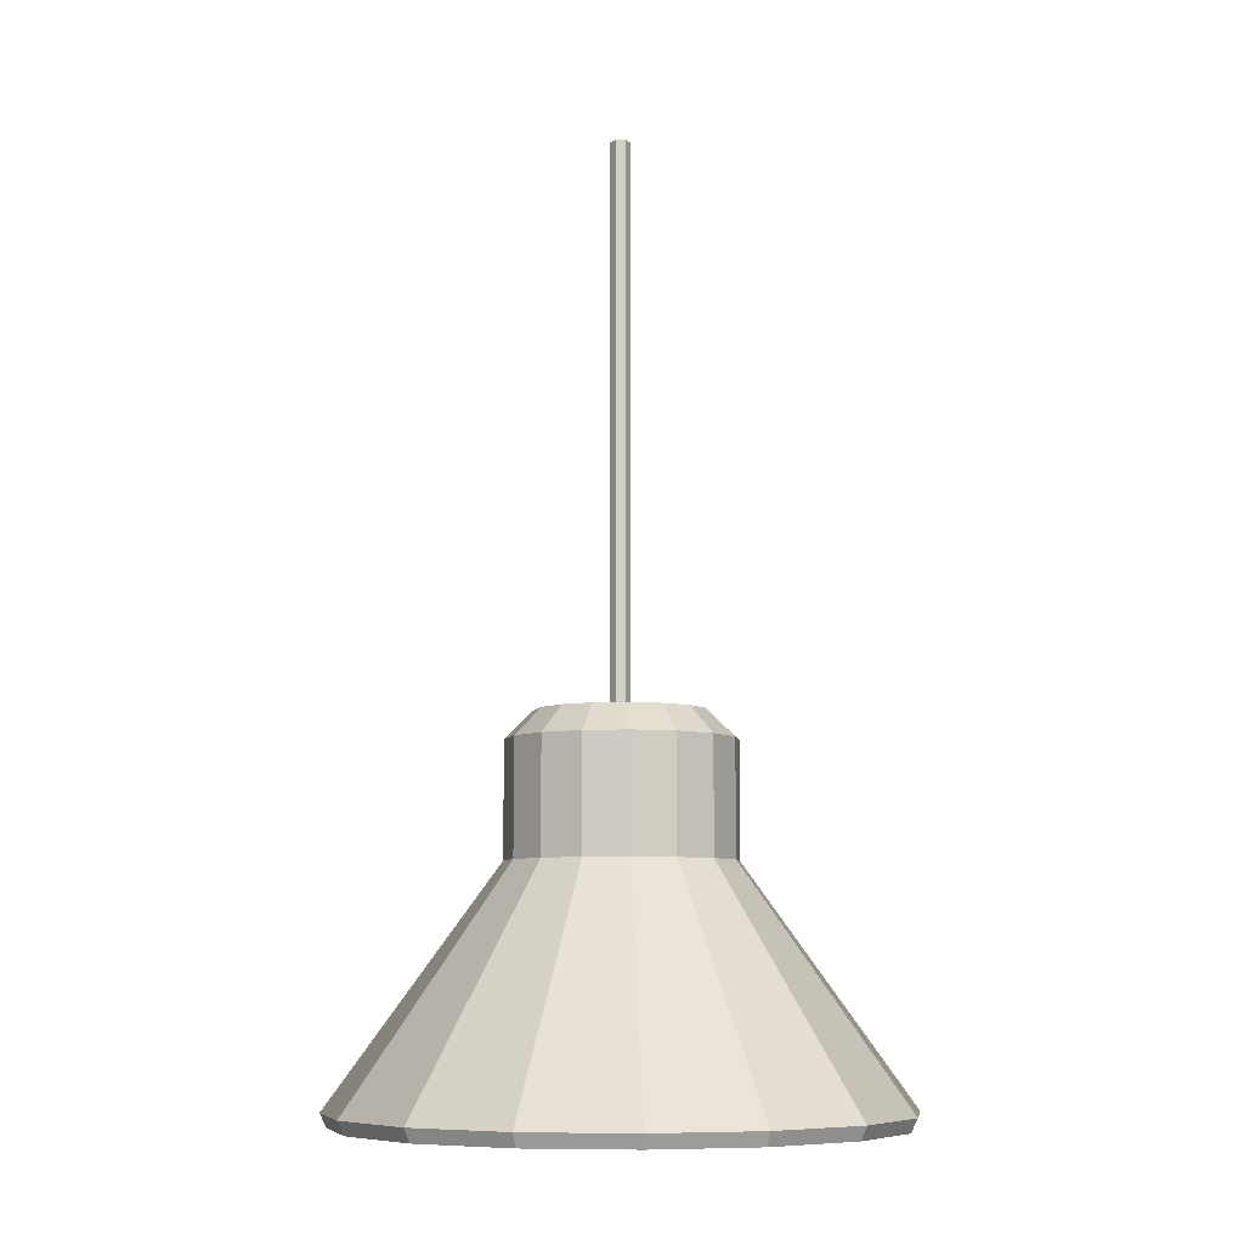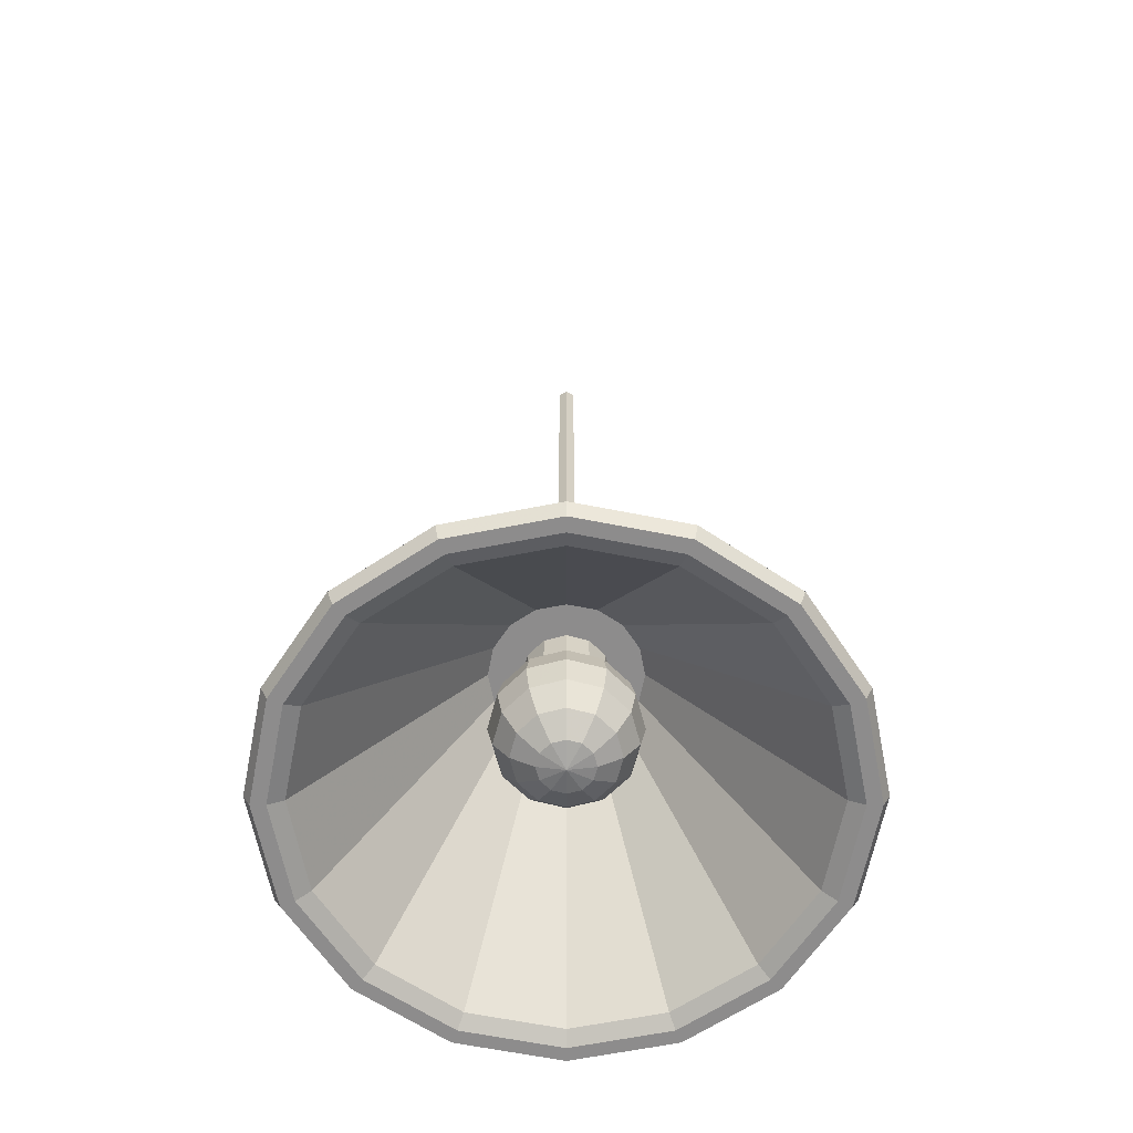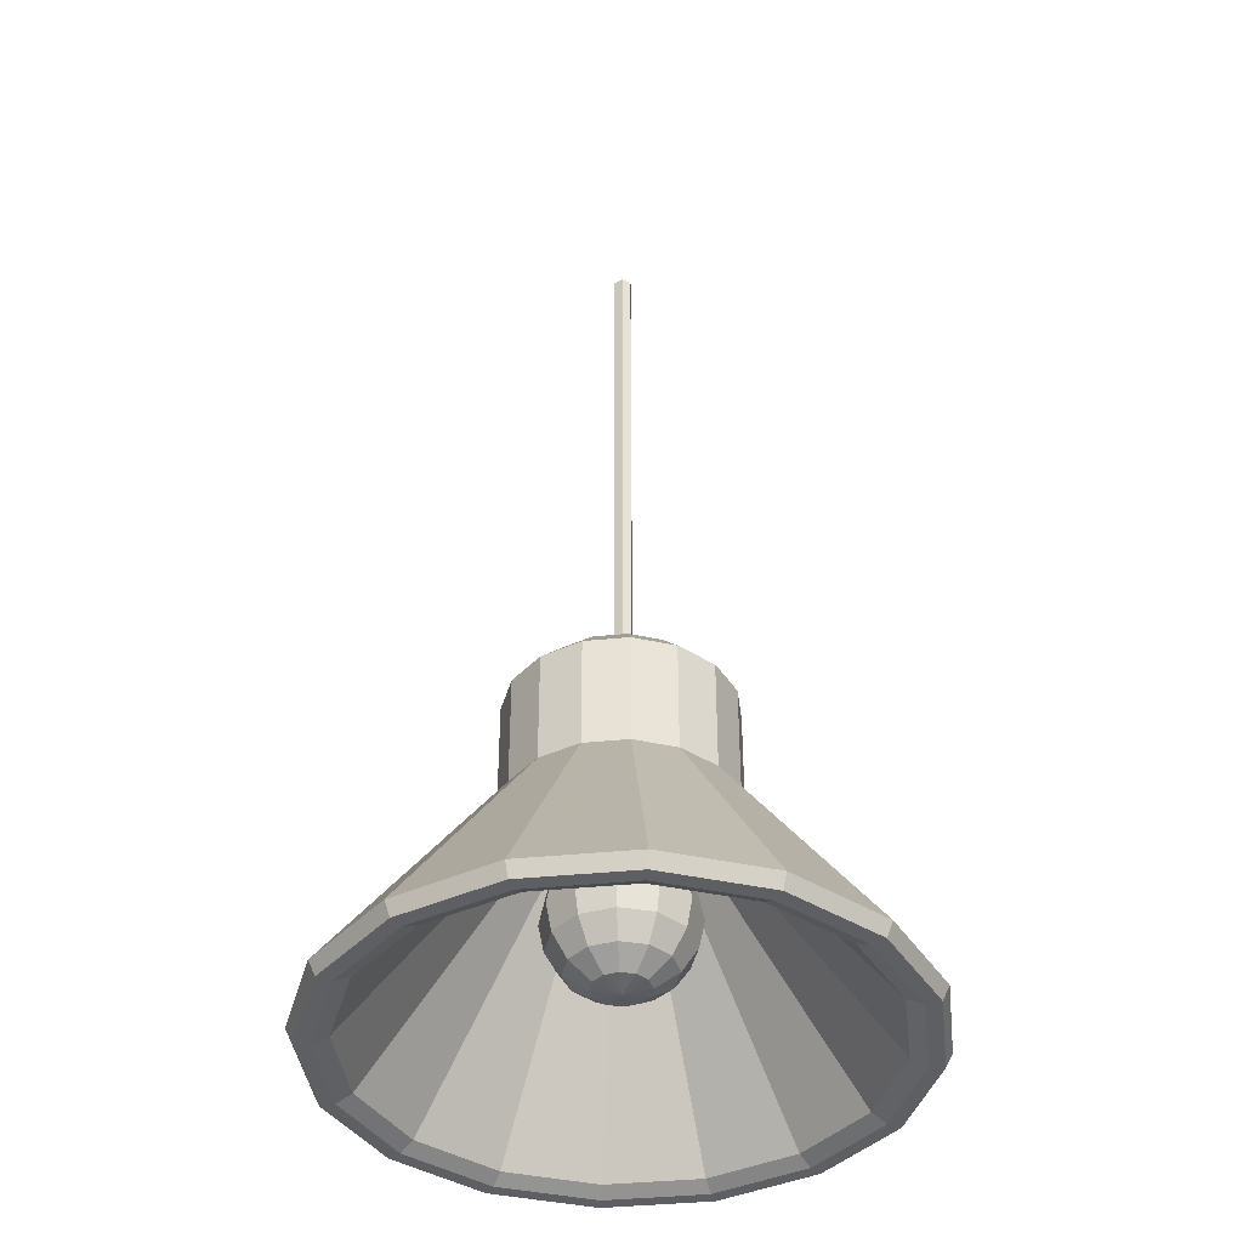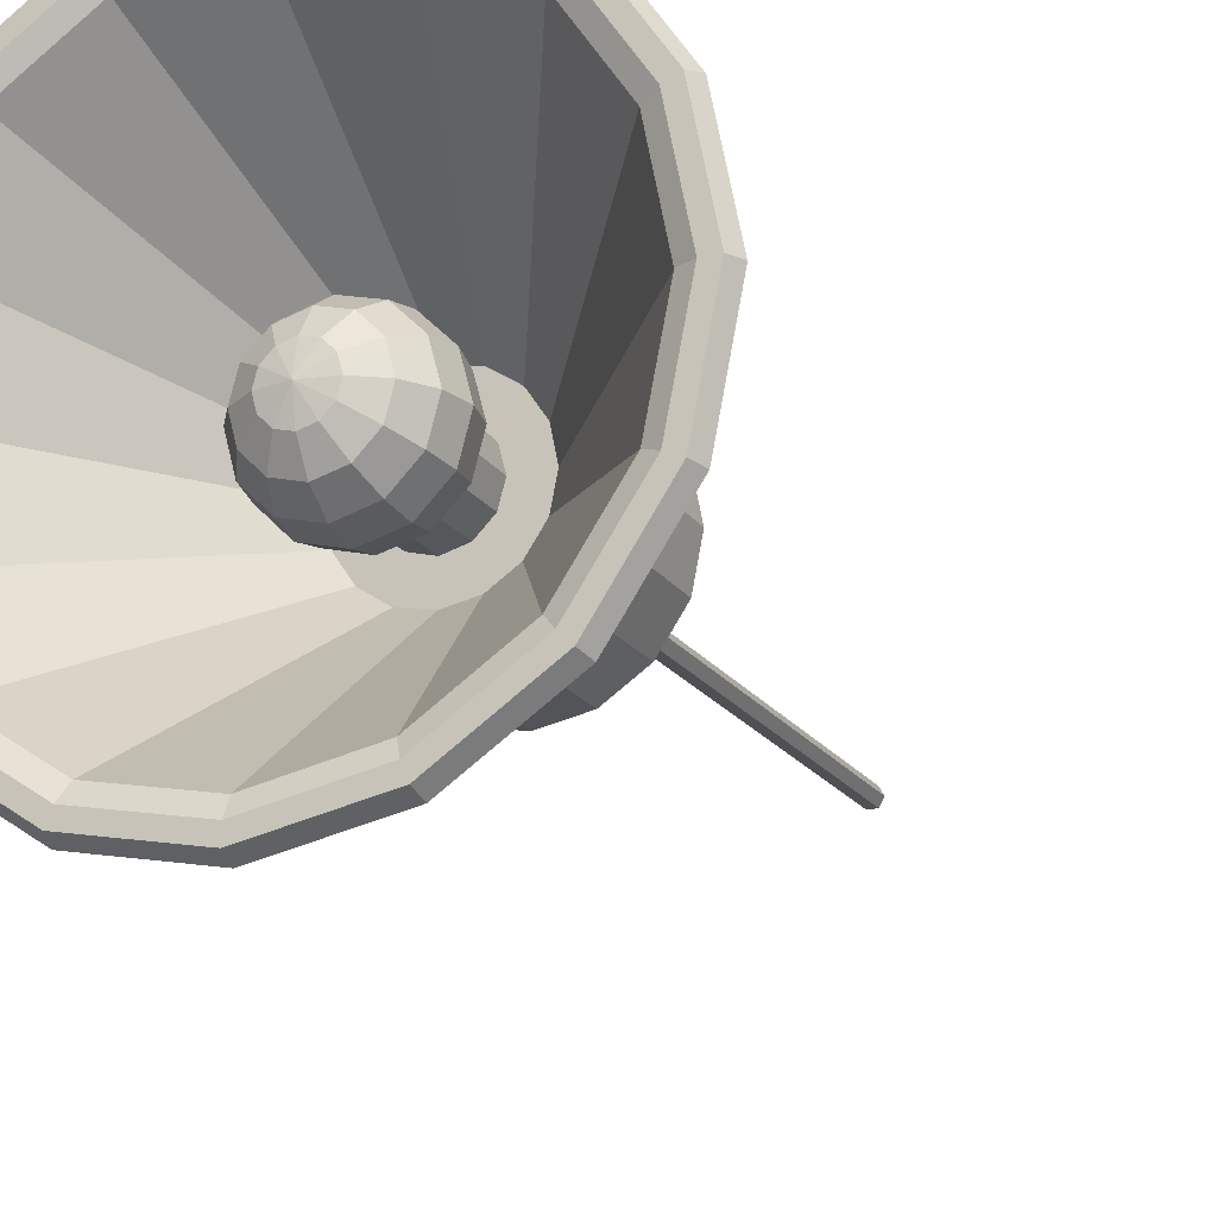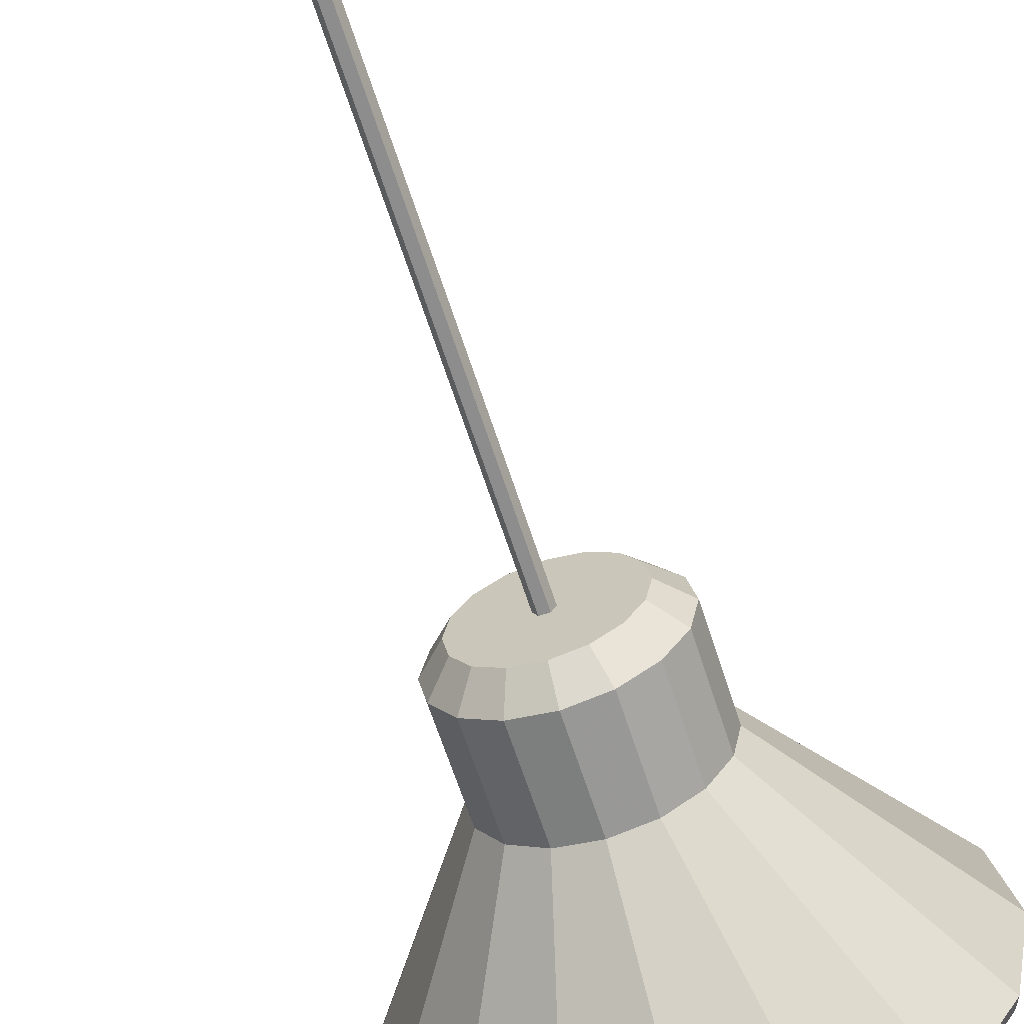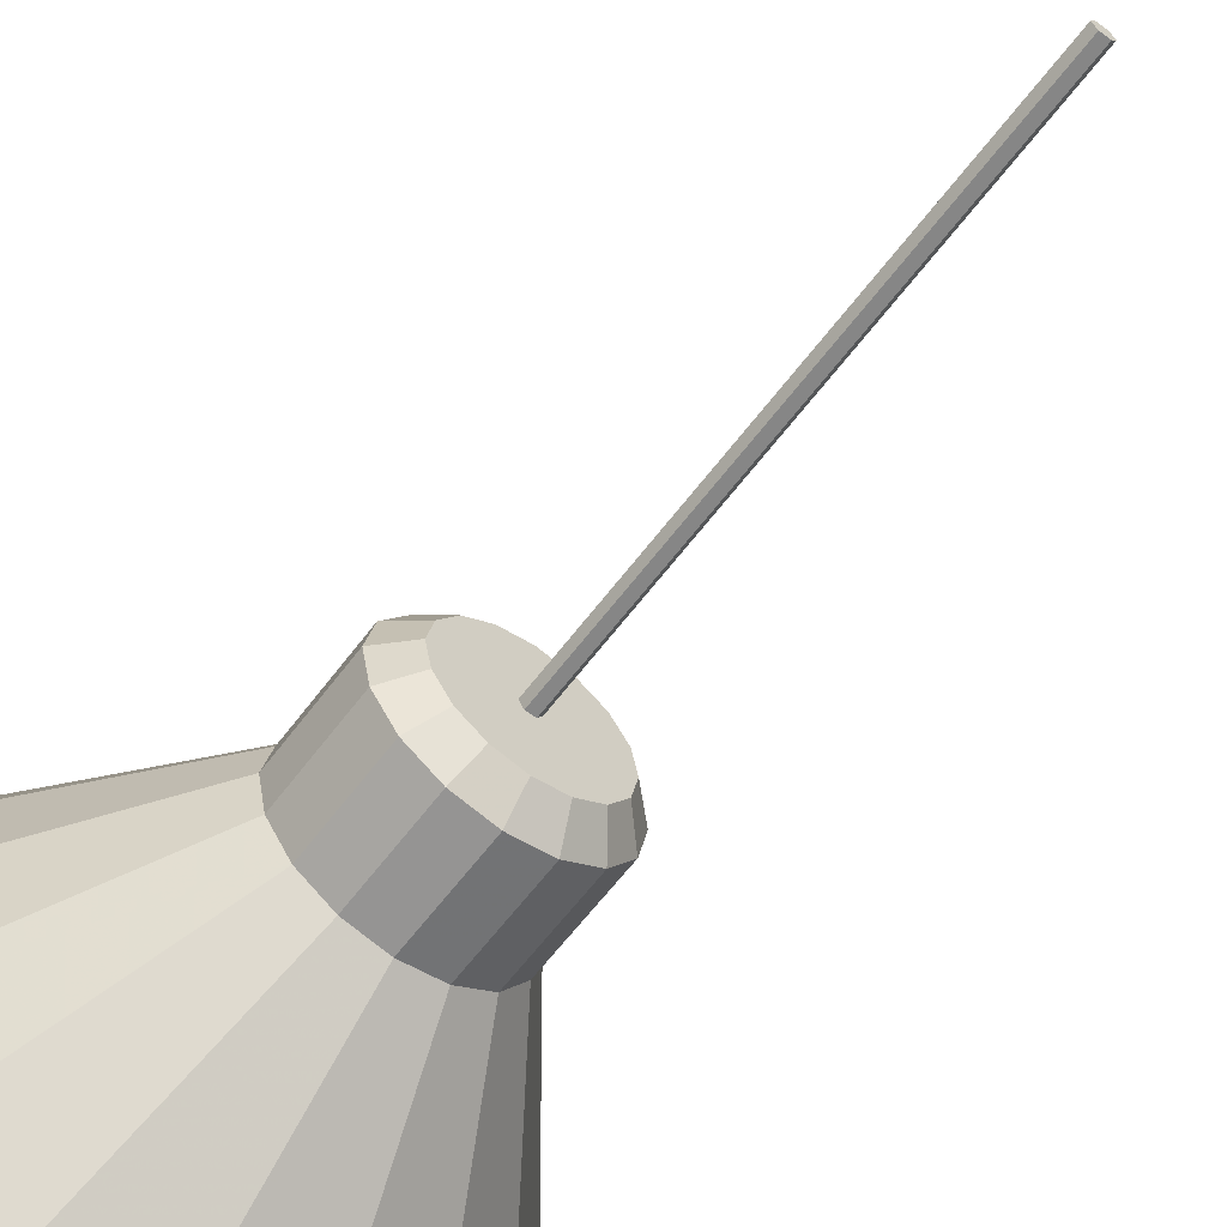
<metadata>
{"format":"obj","ext":"obj","renderer":"f3d","projection":"perspective","resolution":1024,"background":"white","views":[{"elev":-7.5,"azim":176.3,"up":"+Y"},{"elev":-64.3,"azim":90.0,"up":"+Y"},{"elev":-40.2,"azim":-26.7,"up":"+Y"},{"elev":-18.8,"azim":24.0,"up":"+Z"},{"elev":-64.7,"azim":-162.1,"up":"+Z"},{"elev":-62.1,"azim":143.2,"up":"+Z"}]}
</metadata>
<code>
g lamp
v 71.07 251.4 0
v 71.07 324 0
v 65.66 324 27.2
v 65.66 251.4 27.2
v 177.8 103.6 0
v 164.3 103.6 -68.05
v 65.66 251.4 -27.2
v 50.25 324 50.25
v 50.25 251.4 50.25
v 164.3 103.6 68.05
v 27.2 324 65.66
v 27.2 251.4 65.66
v 125.7 103.6 125.7
v 0 324 71.07
v 0 251.4 71.07
v 68.05 103.6 164.3
v -27.2 324 65.66
v -27.2 251.4 65.66
v 0 103.6 177.8
v -50.25 324 50.25
v -50.25 251.4 50.25
v -68.05 103.6 164.3
v -65.66 324 27.2
v -65.66 251.4 27.2
v -125.7 103.6 125.7
v -71.07 324 0
v -71.07 251.4 0
v -164.3 103.6 68.05
v -65.66 324 -27.2
v -65.66 251.4 -27.2
v -177.8 103.6 0
v -50.25 324 -50.25
v -50.25 251.4 -50.25
v -164.3 103.6 -68.05
v -27.2 324 -65.66
v -27.2 251.4 -65.66
v -125.7 103.6 -125.7
v 0 324 -71.07
v 0 251.4 -71.07
v -68.05 103.6 -164.3
v 27.2 324 -65.66
v 27.2 251.4 -65.66
v 0 103.6 -177.8
v 50.25 324 -50.25
v 50.25 251.4 -50.25
v 68.05 103.6 -164.3
v 65.66 324 -27.2
v 125.7 103.6 -125.7
v 49.01 341.7 20.3
v 37.51 341.7 37.51
v 53.05 341.7 0
v 49.01 341.7 -20.3
v 37.51 341.7 -37.51
v 20.3 341.7 -49.01
v 0 341.7 -53.05
v -20.3 341.7 -49.01
v -37.51 341.7 -37.51
v -49.01 341.7 -20.3
v -53.05 341.7 0
v -49.01 341.7 20.3
v -37.51 341.7 37.51
v -20.3 341.7 49.01
v 0 341.7 53.05
v 20.3 341.7 49.01
v 47.71 244.3 0
v 154.3 99.9 0
v 142.6 99.9 59.05
v 44.08 244.3 18.26
v -18.26 244.3 -44.08
v 18.26 244.3 -44.08
v 44.08 244.3 -18.26
v 33.74 244.3 33.74
v 18.26 244.3 44.08
v -18.26 244.3 44.08
v -44.08 244.3 18.26
v 0 244.3 47.71
v -33.74 244.3 33.74
v -47.71 244.3 0
v -44.08 244.3 -18.26
v -33.74 244.3 -33.74
v 0 244.3 -47.71
v 33.74 244.3 -33.74
v 109.1 99.9 109.1
v 59.05 99.9 142.6
v 0 99.9 154.3
v -59.05 99.9 142.6
v -109.1 99.9 109.1
v -142.6 99.9 59.05
v -154.3 99.9 0
v -142.6 99.9 -59.05
v -109.1 99.9 -109.1
v -59.05 99.9 -142.6
v 0 99.9 -154.3
v 59.05 99.9 -142.6
v 109.1 99.9 -109.1
v 142.6 99.9 -59.05
v 173.4 94.93 0
v 160.2 94.93 66.35
v 151.6 94.93 62.82
v 164.1 94.93 0
v 160.2 94.93 -66.35
v 122.6 94.93 122.6
v 116.1 94.93 116.1
v 66.35 94.93 160.2
v 62.82 94.93 151.6
v 0 94.93 173.4
v 0 94.93 164.1
v -66.35 94.93 160.2
v -62.82 94.93 151.6
v -122.6 94.93 122.6
v -116.1 94.93 116.1
v -160.2 94.93 66.35
v -151.6 94.93 62.82
v -173.4 94.93 0
v -164.1 94.93 0
v -160.2 94.93 -66.35
v -151.6 94.93 -62.82
v -122.6 94.93 -122.6
v -116.1 94.93 -116.1
v -66.35 94.93 -160.2
v -62.82 94.93 -151.6
v 0 94.93 -173.4
v 0 94.93 -164.1
v 66.35 94.93 -160.2
v 62.82 94.93 -151.6
v 122.6 94.93 -122.6
v 116.1 94.93 -116.1
v 151.6 94.93 -62.82
v 26.99 215.2 0
v 42.5 195.7 0
v 36.8 195.7 -21.26
v 23.37 215.2 -13.51
v 26.99 259.6 0
v 23.37 259.6 13.51
v 23.37 215.2 13.51
v 36.8 195.7 21.26
v 13.48 259.6 23.39
v 13.48 215.2 23.39
v 21.24 195.7 36.83
v -0.0219 259.6 27.01
v -0.0219 215.2 27.01
v -0.0219 195.7 42.52
v -13.53 259.6 23.39
v -13.53 215.2 23.39
v -21.28 195.7 36.83
v -23.42 259.6 13.51
v -23.42 215.2 13.51
v -36.85 195.7 21.26
v -27.04 259.6 0
v -27.04 215.2 0
v -42.55 195.7 0
v -23.42 259.6 -13.51
v -23.42 215.2 -13.51
v -36.85 195.7 -21.26
v -13.53 259.6 -23.39
v -13.53 215.2 -23.39
v -21.28 195.7 -36.83
v -0.0219 259.6 -27.01
v -0.0219 215.2 -27.01
v -0.0219 195.7 -42.52
v 13.48 259.6 -23.39
v 13.48 215.2 -23.39
v 21.24 195.7 -36.83
v 23.37 259.6 -13.51
v 46.01 178.1 0
v 39.84 178.1 -23.01
v 39.84 178.1 23.01
v 22.99 178.1 39.86
v -0.0219 178.1 46.03
v -23.04 178.1 39.86
v -39.88 178.1 23.01
v -46.05 178.1 0
v -39.88 178.1 -23.01
v -23.04 178.1 -39.86
v -0.0219 178.1 -46.03
v 22.99 178.1 -39.86
v 42.5 160.5 0
v 36.8 160.5 -21.26
v 36.8 160.5 21.26
v 21.24 160.5 36.83
v -0.0219 160.5 42.52
v -21.28 160.5 36.83
v -36.85 160.5 21.26
v -42.55 160.5 0
v -36.85 160.5 -21.26
v -21.28 160.5 -36.83
v -0.0219 160.5 -42.52
v 21.24 160.5 -36.83
v 32.52 145.6 0
v 28.16 145.6 -16.27
v 28.16 145.6 16.27
v 16.25 145.6 28.19
v -0.0219 145.6 32.55
v -16.3 145.6 28.19
v -28.21 145.6 16.27
v -32.57 145.6 0
v -28.21 145.6 -16.27
v -16.3 145.6 -28.19
v -0.0219 145.6 -32.55
v 16.25 145.6 -28.19
v 17.59 135.6 0
v 15.23 135.6 -8.807
v 15.23 135.6 8.807
v 8.785 135.6 15.25
v -0.0219 135.6 17.61
v -8.829 135.6 15.25
v -15.28 135.6 8.807
v -17.64 135.6 0
v -15.28 135.6 -8.807
v -8.829 135.6 -15.25
v -0.0219 135.6 -17.61
v 8.785 135.6 -15.25
v -0.0219 132.1 0
v 7.273 696.2 0
v 4.144 696.2 -5.421
v 4.144 696.2 5.421
v -2.116 696.2 -5.421
v -5.246 696.2 0
v -2.116 696.2 5.421
v 7.273 328 0
v 4.144 328 -5.421
v 4.144 328 5.421
v -2.116 328 5.421
v -5.246 328 0
v -2.116 328 -5.421
f 51 52 53 54 55 56 57 58 59 60 61 62 63 64 50 49
f 68 72 73 76 74 77 75 78 79 80 69 81 70 82 71 65
f 215 217 218 219 216 214
f 4 1 2 3
f 7 1 5 6
f 9 4 3 8
f 1 4 10 5
f 12 9 8 11
f 4 9 13 10
f 15 12 11 14
f 9 12 16 13
f 18 15 14 17
f 12 15 19 16
f 21 18 17 20
f 15 18 22 19
f 24 21 20 23
f 18 21 25 22
f 27 24 23 26
f 21 24 28 25
f 30 27 26 29
f 24 27 31 28
f 33 30 29 32
f 27 30 34 31
f 36 33 32 35
f 30 33 37 34
f 39 36 35 38
f 33 36 40 37
f 42 39 38 41
f 36 39 43 40
f 45 42 41 44
f 39 42 46 43
f 7 45 44 47
f 42 45 48 46
f 1 7 47 2
f 45 7 6 48
f 8 3 49 50
f 3 2 51 49
f 2 47 52 51
f 47 44 53 52
f 44 41 54 53
f 41 38 55 54
f 38 35 56 55
f 35 32 57 56
f 32 29 58 57
f 29 26 59 58
f 26 23 60 59
f 23 20 61 60
f 20 17 62 61
f 17 14 63 62
f 14 11 64 63
f 11 8 50 64
f 68 65 66 67
f 72 68 67 83
f 73 72 83 84
f 76 73 84 85
f 74 76 85 86
f 77 74 86 87
f 75 77 87 88
f 78 75 88 89
f 79 78 89 90
f 80 79 90 91
f 69 80 91 92
f 81 69 92 93
f 70 81 93 94
f 82 70 94 95
f 71 82 95 96
f 65 71 96 66
f 100 97 98 99
f 5 97 101 6
f 97 5 10 98
f 98 10 13 102
f 99 98 102 103
f 102 13 16 104
f 103 102 104 105
f 104 16 19 106
f 105 104 106 107
f 106 19 22 108
f 107 106 108 109
f 108 22 25 110
f 109 108 110 111
f 110 25 28 112
f 111 110 112 113
f 112 28 31 114
f 113 112 114 115
f 114 31 34 116
f 115 114 116 117
f 116 34 37 118
f 117 116 118 119
f 118 37 40 120
f 119 118 120 121
f 120 40 43 122
f 121 120 122 123
f 122 43 46 124
f 123 122 124 125
f 124 46 48 126
f 125 124 126 127
f 126 48 6 101
f 127 126 101 128
f 100 66 96 128
f 66 100 99 67
f 97 100 128 101
f 67 99 103 83
f 83 103 105 84
f 84 105 107 85
f 85 107 109 86
f 86 109 111 87
f 87 111 113 88
f 88 113 115 89
f 89 115 117 90
f 90 117 119 91
f 91 119 121 92
f 92 121 123 93
f 93 123 125 94
f 94 125 127 95
f 95 127 128 96
f 132 129 130 131
f 135 129 133 134
f 129 135 136 130
f 138 135 134 137
f 135 138 139 136
f 141 138 137 140
f 138 141 142 139
f 144 141 140 143
f 141 144 145 142
f 147 144 143 146
f 144 147 148 145
f 150 147 146 149
f 147 150 151 148
f 153 150 149 152
f 150 153 154 151
f 156 153 152 155
f 153 156 157 154
f 159 156 155 158
f 156 159 160 157
f 162 159 158 161
f 159 162 163 160
f 132 162 161 164
f 162 132 131 163
f 129 132 164 133
f 131 130 165 166
f 130 136 167 165
f 136 139 168 167
f 139 142 169 168
f 142 145 170 169
f 145 148 171 170
f 148 151 172 171
f 151 154 173 172
f 154 157 174 173
f 157 160 175 174
f 160 163 176 175
f 163 131 166 176
f 166 165 177 178
f 165 167 179 177
f 167 168 180 179
f 168 169 181 180
f 169 170 182 181
f 170 171 183 182
f 171 172 184 183
f 172 173 185 184
f 173 174 186 185
f 174 175 187 186
f 175 176 188 187
f 176 166 178 188
f 178 177 189 190
f 177 179 191 189
f 179 180 192 191
f 180 181 193 192
f 181 182 194 193
f 182 183 195 194
f 183 184 196 195
f 184 185 197 196
f 185 186 198 197
f 186 187 199 198
f 187 188 200 199
f 188 178 190 200
f 190 189 201 202
f 189 191 203 201
f 191 192 204 203
f 192 193 205 204
f 193 194 206 205
f 194 195 207 206
f 195 196 208 207
f 196 197 209 208
f 197 198 210 209
f 198 199 211 210
f 199 200 212 211
f 200 190 202 212
f 201 213 202
f 203 213 201
f 204 213 203
f 205 213 204
f 206 213 205
f 207 213 206
f 208 213 207
f 209 213 208
f 210 213 209
f 211 213 210
f 212 213 211
f 202 213 212
f 215 214 220 221
f 214 216 222 220
f 216 219 223 222
f 219 218 224 223
f 218 217 225 224
f 217 215 221 225

</code>
